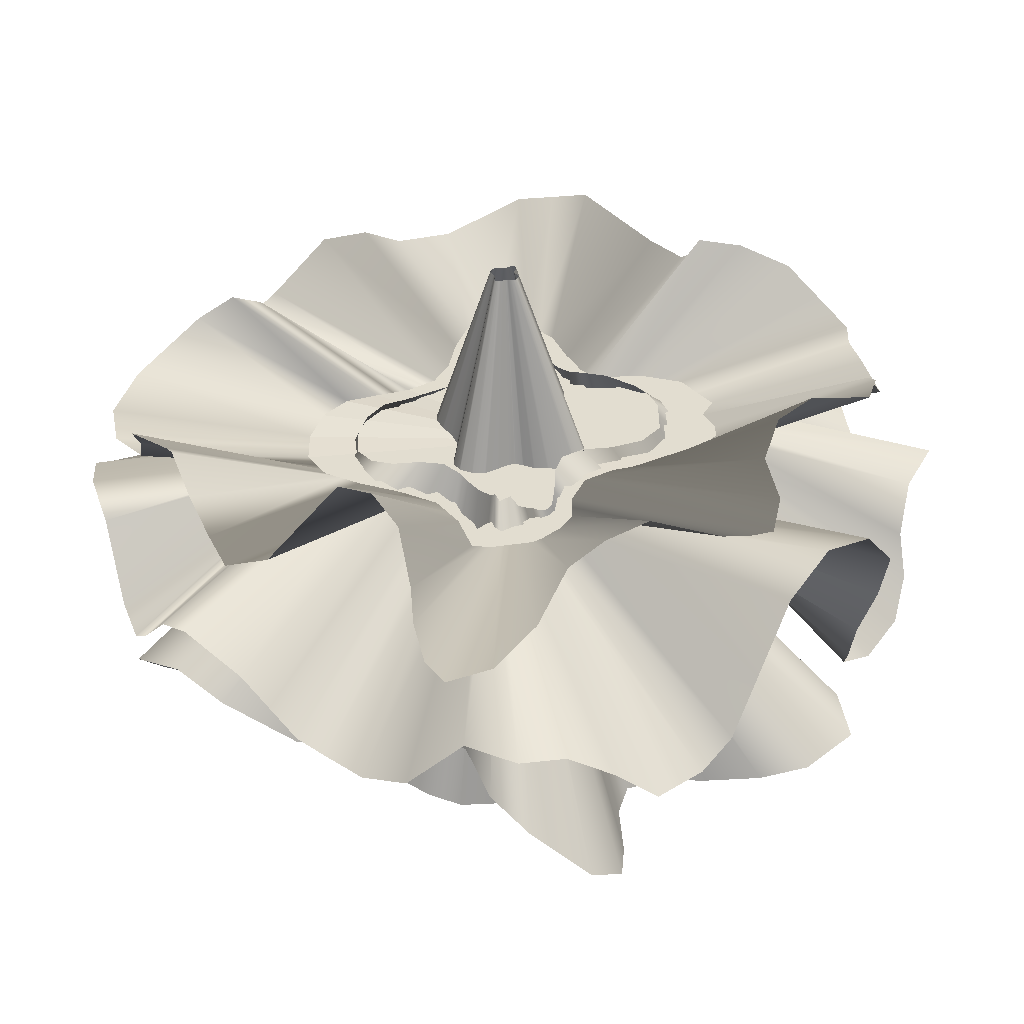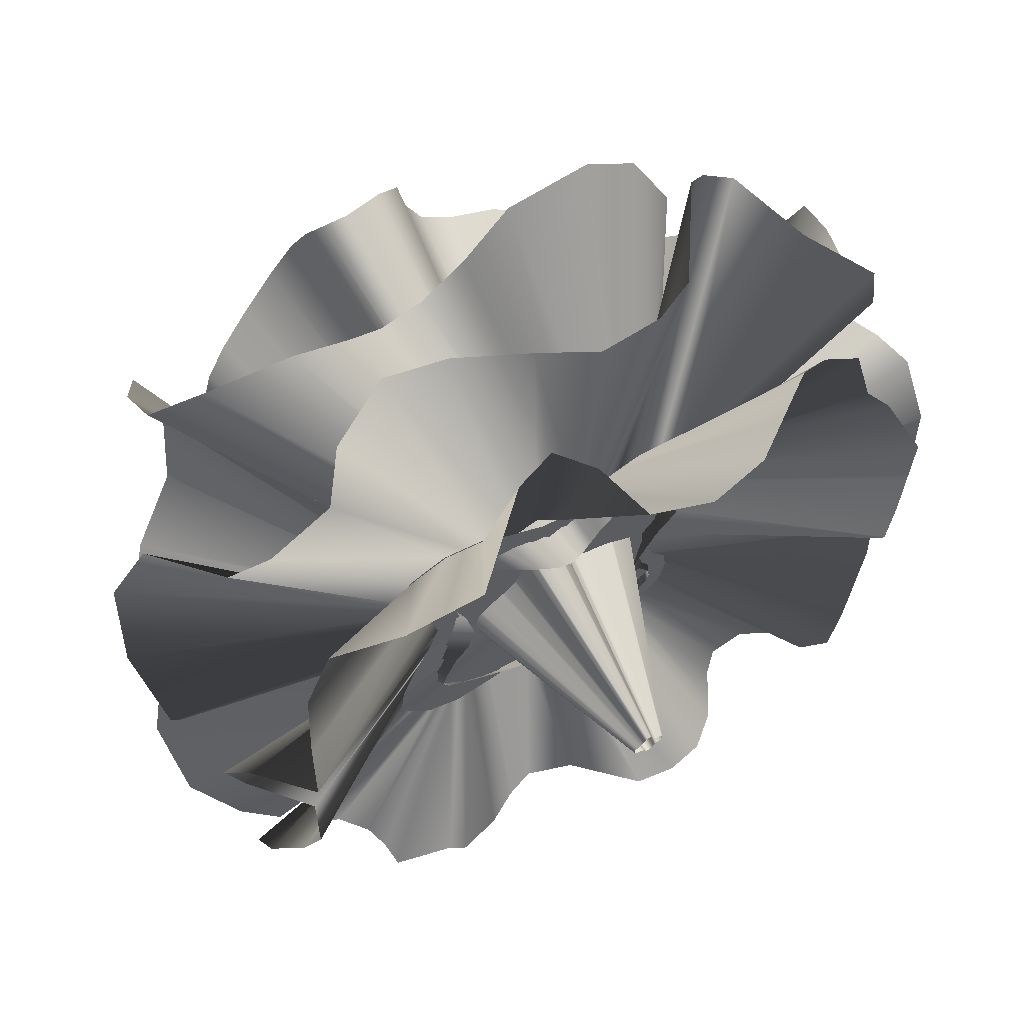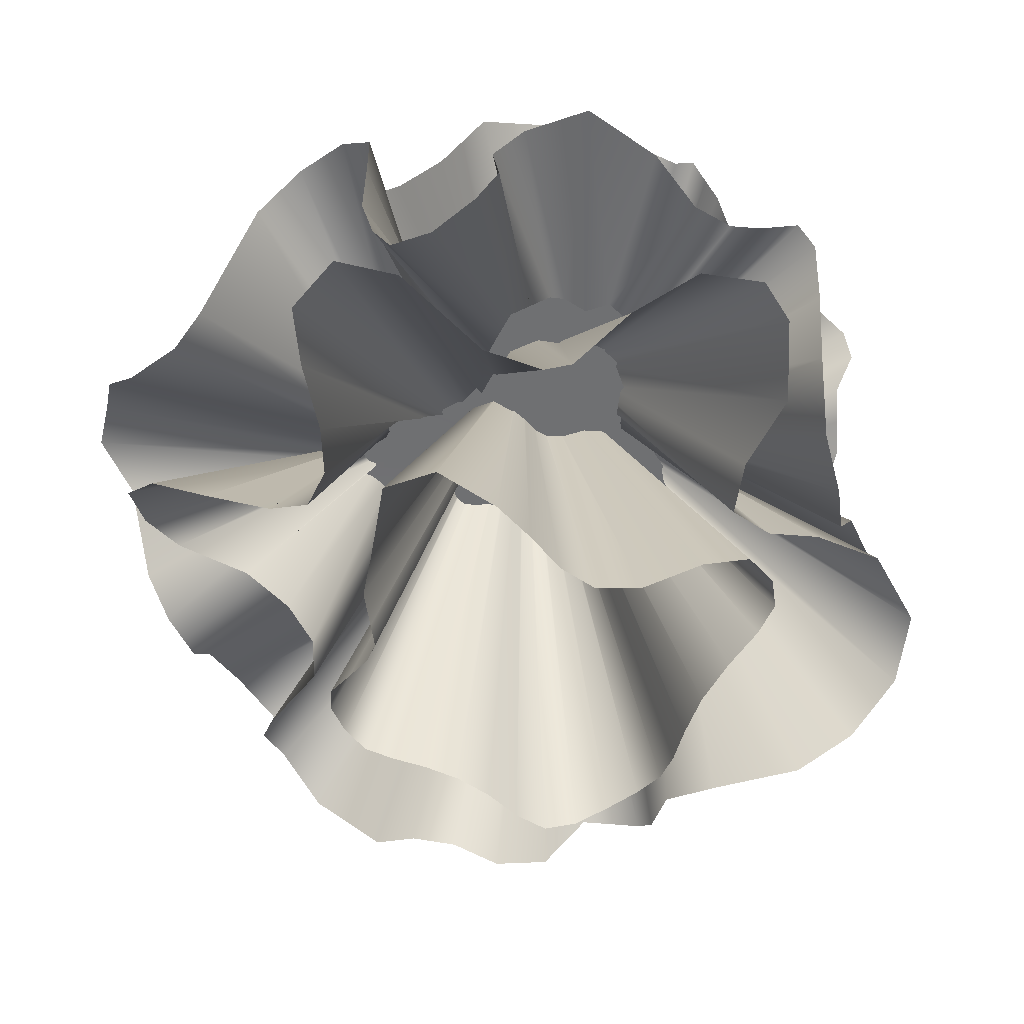
<metadata>
{"format":"obj","ext":"obj","renderer":"f3d","projection":"perspective","resolution":1024,"background":"white","views":[{"elev":35.2,"azim":35.6,"up":"+Z"},{"elev":64.8,"azim":-30.6,"up":"+Y"},{"elev":-55.0,"azim":117.6,"up":"+Z"}]}
</metadata>
<code>
v  0.01 0.0015 0.0015
v  0.01 -0.0015 0.0015
v  0.01 -0.0015 -0.0015
v  0.01 0.0015 -0.0015
v  0.015 0.015 -0.015
v  0.015 -0.015 -0.015
v  0.015 0.015 0.015
v  0.015 -0.015 0.015
v  0 0 -0
o AllRoot
g AllRoot
f 1 2 3 4
f 5 4 3 6
f 7 1 4 5
f 2 8 6 3
f 1 7 8 2
f 9 7 5
f 9 5 6
f 9 6 8
f 9 8 7
v  0.01 0.0015 0.0015
v  0.01 -0.0015 0.0015
v  0.01 -0.0015 -0.0015
v  0.01 0.0015 -0.0015
v  0.015 0.015 -0.015
v  0.015 -0.015 -0.015
v  0.015 0.015 0.015
v  0.015 -0.015 0.015
v  0 0 -0
o JointRoot
g JointRoot
f 10 11 12 13
f 14 13 12 15
f 16 10 13 14
f 11 17 15 12
f 10 16 17 11
f 18 16 14
f 18 14 15
f 18 15 17
f 18 17 16
v  4.709 1.056 -23.03
v  -23.57 -3.546 -22.64
v  -20.76 1.335 -23.04
v  -26.02 -8.477 -22.13
v  -26.55 -13.82 -22.28
v  -24.93 -19.32 -22.87
v  -21.5 -23.92 -23.08
v  15.31 -57.3 -47.04
v  9.23 -58.38 -45.11
v  8.448 -23.82 -23.08
v  5.605 -22.83 -23.08
v  4.942 -59.47 -43.19
v  2.762 -21.84 -23.08
v  1.155 -60.85 -38.24
v  -0.3682 -22.3 -23.08
v  -3.498 -22.77 -23.08
v  -2.632 -62.22 -33.28
v  -10.17 -24.62 -23.08
v  -12.5 -62.9 -29.02
v  -13.21 -25.08 -23.08
v  -19.95 -59.93 -32.85
v  -14.72 -25.31 -23.08
v  -23.67 -58.45 -36.68
v  -16.24 -25.54 -23.08
v  -27.39 -56.96 -40.52
v  -17.49 -25.07 -23.08
v  -32.57 -53.92 -44.7
v  -18.75 -24.59 -23.08
v  -37.76 -50.87 -42.51
v  -42.94 -47.83 -30.29
v  -20 -24.11 -23.08
v  -21.25 -23.64 -23.08
v  -48.13 -44.79 -26.62
v  -22.95 -21.37 -22.98
v  -53.62 -38.65 -28.63
v  -24.64 -19.09 -22.87
v  -59.11 -32.51 -34.23
v  -26.25 -13.65 -22.29
v  -59.52 -26.41 -43.35
v  -55.31 -18.81 -48.08
v  -25.73 -8.371 -22.14
v  -52.33 -12.4 -48.3
v  -23.3 -3.494 -22.64
v  -52.96 -2.065 -42.12
v  -21.91 -1.08 -22.84
v  -53.85 1.164 -34.22
v  -20.52 1.334 -23.04
v  -19.68 3.758 -23.06
v  -57.69 6.075 -29.97
v  -18.85 6.183 -23.08
v  -59.65 15.81 -26.85
v  -19.8 11.33 -23.08
v  -61.31 27.2 -33.42
v  -22.6 17.07 -23.08
v  -58.97 32.76 -40.55
v  -24.41 22.79 -23.08
v  -53.33 38.45 -41.06
v  -45.27 39.21 -31.78
v  -22.29 27.54 -23.08
v  -39.86 45.56 -28.42
v  -16.84 29.98 -23.08
v  -29.65 46.29 -30.71
v  -13.84 29.44 -23.08
v  -24.43 45.66 -38.43
v  -10.84 28.9 -23.08
v  -14.9 48.82 -42.93
v  -5.269 25.28 -23.08
v  -5.986 50.78 -40.01
v  -1.144 22.9 -24.45
v  3.131 54.82 -32.97
v  1.468 22.48 -23.08
v  4.287 24.22 -23.08
v  10.05 58.08 -27.09
v  6.392 25.87 -23.08
v  18.21 60.89 -26.19
v  8.496 27.52 -23.08
v  24.52 60.42 -29.11
v  11.56 28.58 -23.08
v  34.51 57.06 -43.82
v  14.63 29.65 -23.08
v  37.83 53.69 -45.7
v  18.43 28.39 -23.08
v  42.63 50.3 -44.82
v  22.22 27.13 -23.08
v  47.43 46.92 -33.61
v  55.52 39.96 -26.46
v  22.84 23.19 -23.08
v  26.39 21.22 -23.08
v  57.12 29.93 -26.78
v  27.78 19.25 -23.08
v  58.71 25.32 -33.13
v  27.82 15.75 -23.08
v  59.54 26.91 -42.08
v  27.87 12.25 -23.08
v  60.36 23.57 -48.67
v  59.77 16.15 -51.37
v  25.86 9.373 -23.08
v  59.17 8.74 -48
v  23.84 6.496 -23.08
v  60.77 6.565 -44.41
v  21.83 3.915 -23.08
v  62.38 5.319 -37.99
v  19.82 1.334 -23.08
v  18.85 -1.092 -23.08
v  64.45 6.915 -31.13
v  17.87 -3.518 -23.08
v  65.51 7.628 -24.6
v  64.45 1.729 -17.77
v  19.09 -8.864 -23.08
v  20.38 -10.74 -23.08
v  62.49 -7.186 -15.45
v  21.68 -12.62 -23.08
v  61.26 -15.37 -19.98
v  22 -16.37 -23.08
v  58.73 -25.11 -40.11
v  21.27 -20.18 -23.08
v  57 -30.15 -43.91
v  20.7 -21.63 -23.08
v  55.24 -39.28 -43.02
v  52.25 -46.5 -35.21
v  18.53 -24 -23.08
v  47.16 -50.91 -31.69
v  17.36 -25.23 -23.08
v  42.07 -55.32 -32.05
v  16.19 -26.46 -23.09
v  32.53 -55.14 -33.75
v  14.98 -27.05 -23.1
v  13.78 -27.63 -23.1
v  23 -56.56 -44.73
v  55.81 -11.75 -12.23
v  53.84 -15.82 -11.54
v  52.26 -20.28 -9.611
v  45.38 -28.64 -4.948
v  43.33 -36.71 -4.422
v  40.51 -41.5 -7.356
v  39.79 -47.71 -13.74
v  37 -54.11 -18.4
v  32.55 -59.2 -19.5
v  29.73 -59.93 -16.91
v  26.93 -58.67 -12.25
v  24.49 -55.92 -8.948
v  18.74 -51.09 -3.936
v  12.45 -48.91 -2.206
v  6.603 -49.26 -3.147
v  -0.0534 -57.53 -13.81
v  -6.709 -59.27 -16.66
v  -11.41 -57.28 -14.57
v  -16.81 -54.98 -11.15
v  -23.79 -50.8 -8.395
v  -26.15 -49.5 -9.289
v  -35.01 -47.78 -10.92
v  -35.57 -45.61 -14.07
v  -36.74 -44.76 -17.35
v  -40.36 -41.38 -20.31
v  -48.48 -38.42 -22.04
v  -53.76 -33.49 -21.32
v  -53.17 -27.64 -17.09
v  -49.71 -16.28 -10.99
v  -47.44 -10.38 -9.018
v  -46.28 -4.857 -12.18
v  -53.59 -1.35 -19.19
v  -55.75 0.4794 -21.68
v  -52.81 5.876 -17.63
v  -46.58 12.27 -8.103
v  -45.46 21.89 -10.59
v  -43.32 28.54 -14.58
v  -39.01 37 -15.51
v  -30 46.03 -9.731
v  -24.65 48.47 -8.713
v  -19.31 50.9 -7.694
v  -9.185 56.82 -16.19
v  -3.258 57.65 -17.94
v  1.628 54.76 -14.03
v  5.783 48.21 -7.522
v  14.51 46.96 -5.223
v  23.2 47.95 -6.708
v  28.95 48.16 -10.72
v  34.71 48.36 -14.74
v  36.42 46.03 -15.85
v  40.27 43.69 -16.95
v  46.97 37.45 -17.21
v  46.24 34.34 -13.14
v  48.93 31.22 -11.11
v  51.07 25.92 -9.15
v  53.21 20.62 -7.195
v  50.97 15.52 -5.466
v  48.73 10.42 -3.736
v  47.84 2.086 -3.503
v  49.84 -4.913 -5.773
v  54.09 -7.306 -9.688
v  15.87 -16.74 -21.51
v  16.76 -16 -21.73
v  38.08 -22.44 -67.6
v  43.93 -29.88 -66.74
v  15.25 -17.64 -21.02
v  48.09 -36.86 -64.14
v  46.43 -42.73 -60.61
v  13.72 -17.65 -19.83
v  37.7 -46.18 -54.55
v  13.1 -19.54 -19.85
v  29.89 -45.39 -51.96
v  11.77 -18.95 -19.51
v  20.45 -38.66 -52.25
v  11.4 -19.41 -19.6
v  10.43 -21.27 -17.96
v  14.38 -34.25 -56.57
v  7.838 -20.37 -17.95
v  8.036 -33.42 -58.69
v  4.555 -18.39 -18.74
v  2.067 -36.57 -59.14
v  0.9484 -17.48 -19.02
v  -4.648 -48.74 -56.31
v  -3.122 -18.13 -19.88
v  -12.98 -56.22 -47.23
v  -7.529 -19.48 -21.2
v  -20.78 -57.25 -43.69
v  -11.67 -19.61 -22.19
v  -30.58 -55.78 -47.22
v  -15.42 -18.26 -22.63
v  -35.31 -46.23 -57.27
v  -31.51 -36.87 -64.56
v  -18.06 -15.08 -22.16
v  -33.78 -30.46 -67.06
v  -19.26 -11.08 -21.4
v  -40.9 -26.35 -66.93
v  -18.88 -7.165 -20.9
v  -49 -21.43 -61.34
v  -17.07 -3.547 -21.07
v  -51.64 -15.28 -52.12
v  -15.01 0.0337 -20.78
v  -56.37 -7.281 -52.58
v  -13.77 3.631 -21.06
v  -14.48 7.452 -22.25
v  -49.47 -1.909 -61.58
v  -16.78 11.56 -24.03
v  -41.28 4.438 -66.74
v  -19.02 15.18 -25.23
v  -38.08 13.8 -71.98
v  -18.29 18.13 -25.04
v  -41.05 27.14 -71.77
v  -44.08 35.83 -64.93
v  -14.12 20.17 -23.55
v  -44 44.52 -56.28
v  -8.817 19.81 -21.58
v  -36.73 50.96 -51.95
v  -3.836 17.7 -19.71
v  -23.89 50.58 -51.1
v  -0.6396 16.03 -19.01
v  -14.52 44.2 -52.72
v  1.298 15.72 -18.82
v  -8.689 38.24 -55.15
v  2.388 16.2 -18.85
v  3.389 17.01 -19
v  -0.9392 35.52 -57.41
v  4.95 18.23 -19.35
v  6.153 40.72 -57.42
v  6.511 19.46 -19.7
v  12.91 50.74 -56.37
v  11.06 21.04 -20.81
v  24.05 56.13 -54.03
v  14.06 20.7 -21.28
v  30.07 55.21 -51.39
v  34.22 47.02 -48.5
v  16.69 19.17 -21.47
v  34.33 35.68 -51.13
v  18.75 16.24 -21.29
v  33.32 25.41 -56.3
v  20.82 13.32 -21.1
v  35.31 21.45 -57.76
v  20.88 8.131 -20.76
v  17.9 3.863 -20.9
v  42.75 15.49 -58.52
v  14.91 0.0337 -20.39
v  58.01 9.973 -56.06
v  13.46 -3.565 -20.44
v  64.46 2.895 -56.26
v  14.23 -6.499 -21.09
v  61.59 -5.466 -58.47
v  54.77 -7.565 -62.66
v  16.39 -9.747 -22.12
v  46.07 -9.175 -66.59
v  18.21 -13.1 -22.22
v  39.86 -12 -67.68
v  18.31 -14.56 -22.14
v  36.16 -17.01 -67.71
v  17.72 -15.67 -21.93
v  -5.848 -25.76 -76.67
v  -8.128 -21.34 -78.65
v  -0.7354 -1.542 6
v  -0.5705 -1.93 6
v  -3.243 -29.27 -75.19
v  -0.3699 -2.248 6
v  1.063 -30.44 -74.6
v  -0.0238 -2.36 6
v  6.333 -29.8 -75.42
v  0.3967 -2.284 6
v  10.49 -27.22 -77.22
v  0.7108 -2.031 6
v  13.12 -22.48 -79.25
v  0.8919 -1.617 6
v  15.11 -18.17 -80.08
v  1.033 -1.275 6
v  16.9 -15.88 -80.02
v  1.169 -1.103 6
v  20.05 -14.91 -79.39
v  1.417 -1.038 6
v  24.44 -13.69 -77.76
v  1.776 -0.9649 6
v  28.45 -10.27 -75.64
v  2.117 -0.72 6
v  37.13 -3.528 -73.79
v  2.276 -0.1891 6
v  36.42 4.845 -74.45
v  2.243 0.491 6
v  28.3 10.3 -76.44
v  2.029 0.9123 6
v  22.72 12.62 -78.19
v  1.585 1.075 6
v  16.23 14.32 -79.23
v  1.105 1.193 6
v  11.24 17.36 -79.95
v  0.7369 1.401 6
v  8.303 23.44 -80.07
v  0.5178 1.802 6
v  6.482 32.36 -77.85
v  0.3933 2.424 6
v  2.139 38.03 -74.87
v  0.0625 2.878 6
v  -3.97 39.05 -73.47
v  -0.4349 2.98 6
v  -7.726 37.71 -74.39
v  -0.7354 2.852 6
v  -9.384 34.02 -76.66
v  -0.8491 2.523 6
v  -10.97 28.37 -79.18
v  -0.9488 2.092 6
v  -14.49 22.24 -80.08
v  -1.206 1.696 6
v  -19.7 17 -79.26
v  -1.615 1.381 6
v  -24.86 12.76 -77.7
v  -2.044 1.092 6
v  -28.5 8.892 -76.34
v  -2.364 0.8022 6
v  -30.16 4.239 -75.78
v  -2.511 0.4365 6
v  -30.44 -1.063 -76.42
v  -2.515 0.0151 6
v  -29.8 -6.333 -77.97
v  -2.42 -0.3919 6
v  -27.26 -10.53 -79.5
v  -2.186 -0.7022 6
v  -22.27 -12.93 -80.09
v  -1.794 -0.8787 6
v  -16.46 -14.82 -80.09
v  -1.356 -1.022 6
v  -11.5 -17.47 -79.96
v  -0.9811 -1.224 6
v  15.14 -27.36 -23.08
v  16.36 -26.77 -23.08
v  4.326 24.48 -23.08
v  6.454 26.15 -23.08
v  18.73 -24.28 -23.08
v  17.55 -25.52 -23.08
v  22.24 -16.57 -23.08
v  21.5 -20.42 -23.08
v  19.29 -8.976 -23.08
v  20.6 -10.87 -23.08
v  21.91 -12.77 -23.08
v  25.27 23.43 -23.08
v  26.67 21.44 -23.08
v  22.46 27.42 -23.08
v  28.08 19.45 -23.08
v  28.13 15.91 -23.08
v  28.17 12.37 -23.08
v  26.14 9.464 -23.08
v  24.1 6.555 -23.08
v  22.07 3.945 -23.08
v  20.03 1.335 -23.08
v  19.05 -1.117 -23.08
v  18.06 -3.57 -23.08
v  14.79 29.97 -23.08
v  8.582 27.81 -23.08
v  1.476 22.71 -23.08
v  -1.166 23.14 -23.08
v  -5.337 25.55 -23.08
v  -10.97 29.21 -23.08
v  -17.03 30.3 -23.08
v  -22.55 27.84 -23.08
v  -24.69 23.04 -23.08
v  -22.87 17.25 -23.08
v  -20.03 11.45 -23.08
v  -19.07 6.239 -23.08
v  -16.43 -25.84 -23.08
v  -10.3 -24.91 -23.08
v  -3.546 -23.03 -23.08
v  2.784 -22.09 -23.08
v  8.534 -24.1 -23.08
v  13.92 -27.95 -23.08
v  20.92 -21.88 -23.08
o pCylinder2__SatinBush01
g pCylinder2__SatinBush01
f 19 20 21
f 19 22 20
f 19 23 22
f 19 24 23
f 19 25 24
f 26 27 28
f 27 29 28
f 27 30 29
f 30 31 29
f 30 32 31
f 31 32 33
f 32 34 33
f 32 35 34
f 35 36 34
f 35 37 36
f 37 38 36
f 37 39 38
f 39 40 38
f 39 41 40
f 41 42 40
f 41 43 42
f 43 44 42
f 43 45 44
f 45 46 44
f 45 47 46
f 47 48 46
f 46 48 49
f 48 50 49
f 48 51 50
f 51 52 50
f 51 53 52
f 53 54 52
f 53 55 54
f 55 56 54
f 55 57 56
f 57 58 56
f 56 58 59
f 58 60 59
f 59 60 61
f 60 62 61
f 61 62 63
f 62 64 63
f 63 64 65
f 64 66 65
f 64 67 66
f 67 68 66
f 67 69 68
f 69 70 68
f 69 71 70
f 71 72 70
f 71 73 72
f 73 74 72
f 73 75 74
f 75 76 74
f 74 76 77
f 76 78 77
f 77 78 79
f 78 80 79
f 79 80 81
f 80 82 81
f 81 82 83
f 82 84 83
f 83 84 85
f 84 86 85
f 85 86 87
f 86 88 87
f 87 88 89
f 88 90 89
f 88 91 90
f 91 92 90
f 91 93 92
f 93 94 92
f 93 95 94
f 95 96 94
f 95 97 96
f 97 98 96
f 97 99 98
f 99 100 98
f 99 101 100
f 101 102 100
f 101 103 102
f 103 104 102
f 102 104 105
f 104 106 105
f 104 107 106
f 107 108 106
f 107 109 108
f 109 110 108
f 109 111 110
f 111 112 110
f 111 113 112
f 113 114 112
f 112 114 115
f 114 116 115
f 115 116 117
f 116 118 117
f 117 118 119
f 118 120 119
f 119 120 121
f 120 122 121
f 120 123 122
f 123 124 122
f 123 125 124
f 125 126 124
f 124 126 127
f 126 128 127
f 126 129 128
f 129 130 128
f 129 131 130
f 131 132 130
f 131 133 132
f 133 134 132
f 133 135 134
f 135 136 134
f 135 137 136
f 137 138 136
f 136 138 139
f 138 140 139
f 139 140 141
f 140 142 141
f 141 142 143
f 142 144 143
f 143 144 145
f 144 146 145
f 144 147 146
f 147 26 146
f 146 26 28
f 127 124 148
f 149 127 148
f 128 127 149
f 150 128 149
f 130 128 150
f 151 130 150
f 132 130 151
f 152 132 151
f 134 132 152
f 153 134 152
f 136 134 153
f 154 136 153
f 139 136 154
f 155 139 154
f 141 139 155
f 156 141 155
f 143 141 156
f 143 156 157
f 158 143 157
f 145 143 158
f 159 145 158
f 146 145 159
f 160 146 159
f 28 146 160
f 161 28 160
f 29 28 161
f 162 29 161
f 162 31 29
f 33 31 162
f 163 33 162
f 34 33 163
f 164 34 163
f 36 34 164
f 165 36 164
f 38 36 165
f 38 165 166
f 38 166 40
f 166 167 40
f 40 167 42
f 167 168 42
f 42 168 44
f 168 169 44
f 44 169 170
f 44 170 46
f 170 171 46
f 46 171 49
f 171 50 49
f 171 172 50
f 172 52 50
f 172 173 52
f 173 54 52
f 173 174 54
f 174 175 54
f 54 175 56
f 175 176 56
f 56 176 59
f 176 177 59
f 59 177 61
f 177 178 61
f 61 178 63
f 178 65 63
f 178 179 65
f 179 66 65
f 179 180 66
f 180 181 66
f 66 181 68
f 181 182 68
f 68 182 70
f 182 72 70
f 182 183 72
f 183 74 72
f 183 184 74
f 184 185 74
f 74 185 77
f 185 186 77
f 77 186 79
f 186 187 79
f 79 187 81
f 187 188 81
f 81 188 83
f 188 189 83
f 83 189 85
f 189 190 85
f 85 190 87
f 190 191 87
f 87 191 89
f 191 192 89
f 89 192 90
f 192 92 90
f 192 193 92
f 193 94 92
f 193 194 94
f 194 96 94
f 194 195 96
f 195 98 96
f 195 196 98
f 196 100 98
f 196 197 100
f 197 102 100
f 197 198 102
f 198 199 102
f 102 199 105
f 199 200 105
f 105 200 106
f 200 108 106
f 200 201 108
f 201 202 108
f 108 202 110
f 202 203 110
f 110 203 112
f 203 204 112
f 112 204 115
f 204 205 115
f 115 205 117
f 205 206 117
f 117 206 119
f 206 207 119
f 119 207 121
f 207 122 121
f 207 208 122
f 208 124 122
f 208 148 124
f 209 210 211
f 212 209 211
f 213 209 212
f 213 212 214
f 215 213 214
f 216 213 215
f 217 216 215
f 218 216 217
f 219 218 217
f 219 220 218
f 219 221 220
f 221 222 220
f 221 223 222
f 221 224 223
f 224 225 223
f 224 226 225
f 226 227 225
f 226 228 227
f 228 229 227
f 228 230 229
f 230 231 229
f 230 232 231
f 232 233 231
f 232 234 233
f 234 235 233
f 234 236 235
f 236 237 235
f 236 238 237
f 238 239 237
f 237 239 240
f 239 241 240
f 240 241 242
f 241 243 242
f 242 243 244
f 243 245 244
f 244 245 246
f 245 247 246
f 246 247 248
f 247 249 248
f 248 249 250
f 249 251 250
f 249 252 251
f 252 253 251
f 252 254 253
f 254 255 253
f 254 256 255
f 256 257 255
f 256 258 257
f 258 259 257
f 257 259 260
f 259 261 260
f 260 261 262
f 261 263 262
f 262 263 264
f 263 265 264
f 264 265 266
f 265 267 266
f 266 267 268
f 267 269 268
f 268 269 270
f 269 271 270
f 269 272 271
f 272 273 271
f 272 274 273
f 274 275 273
f 274 276 275
f 276 277 275
f 276 278 277
f 278 279 277
f 278 280 279
f 280 281 279
f 279 281 282
f 281 283 282
f 282 283 284
f 283 285 284
f 284 285 286
f 285 287 286
f 286 287 288
f 287 289 288
f 287 290 289
f 290 291 289
f 290 292 291
f 292 293 291
f 292 294 293
f 294 295 293
f 294 296 295
f 296 297 295
f 295 297 298
f 297 299 298
f 298 299 300
f 299 301 300
f 300 301 302
f 301 303 302
f 302 303 304
f 303 210 304
f 303 211 210
f 305 306 307
f 308 305 307
f 309 305 308
f 310 309 308
f 311 309 310
f 312 311 310
f 313 311 312
f 314 313 312
f 315 313 314
f 316 315 314
f 317 315 316
f 318 317 316
f 319 317 318
f 320 319 318
f 321 319 320
f 322 321 320
f 323 321 322
f 324 323 322
f 325 323 324
f 326 325 324
f 327 325 326
f 328 327 326
f 329 327 328
f 330 329 328
f 331 329 330
f 332 331 330
f 333 331 332
f 334 333 332
f 335 333 334
f 336 335 334
f 337 335 336
f 338 337 336
f 338 339 337
f 338 340 339
f 339 340 341
f 340 342 341
f 341 342 343
f 342 344 343
f 343 344 345
f 344 346 345
f 345 346 347
f 346 348 347
f 347 348 349
f 348 350 349
f 349 350 351
f 350 352 351
f 351 352 353
f 352 354 353
f 353 354 355
f 354 356 355
f 355 356 357
f 356 358 357
f 357 358 359
f 358 360 359
f 359 360 361
f 360 362 361
f 361 362 363
f 362 364 363
f 363 364 365
f 364 366 365
f 365 366 367
f 366 368 367
f 367 368 369
f 368 370 369
f 369 370 371
f 370 372 371
f 371 372 373
f 372 374 373
f 373 374 375
f 374 376 375
f 375 376 306
f 376 307 306
f 377 19 378
f 19 379 380
f 19 381 382
f 19 383 384
f 19 385 386
f 19 386 387
f 19 388 389
f 19 390 388
f 19 391 392
f 19 393 394
f 19 395 396
f 19 397 398
f 19 398 399
f 19 396 397
f 19 394 395
f 19 392 393
f 19 389 391
f 19 400 390
f 19 401 400
f 19 380 401
f 19 402 379
f 19 403 402
f 19 404 403
f 19 405 404
f 19 406 405
f 19 407 406
f 19 408 407
f 19 409 408
f 19 410 409
f 19 411 410
f 19 21 411
f 19 412 25
f 19 413 412
f 19 414 413
f 19 415 414
f 19 416 415
f 19 417 416
f 19 377 417
f 19 382 378
f 19 418 381
f 19 384 418
f 19 387 383
f 19 399 385

</code>
